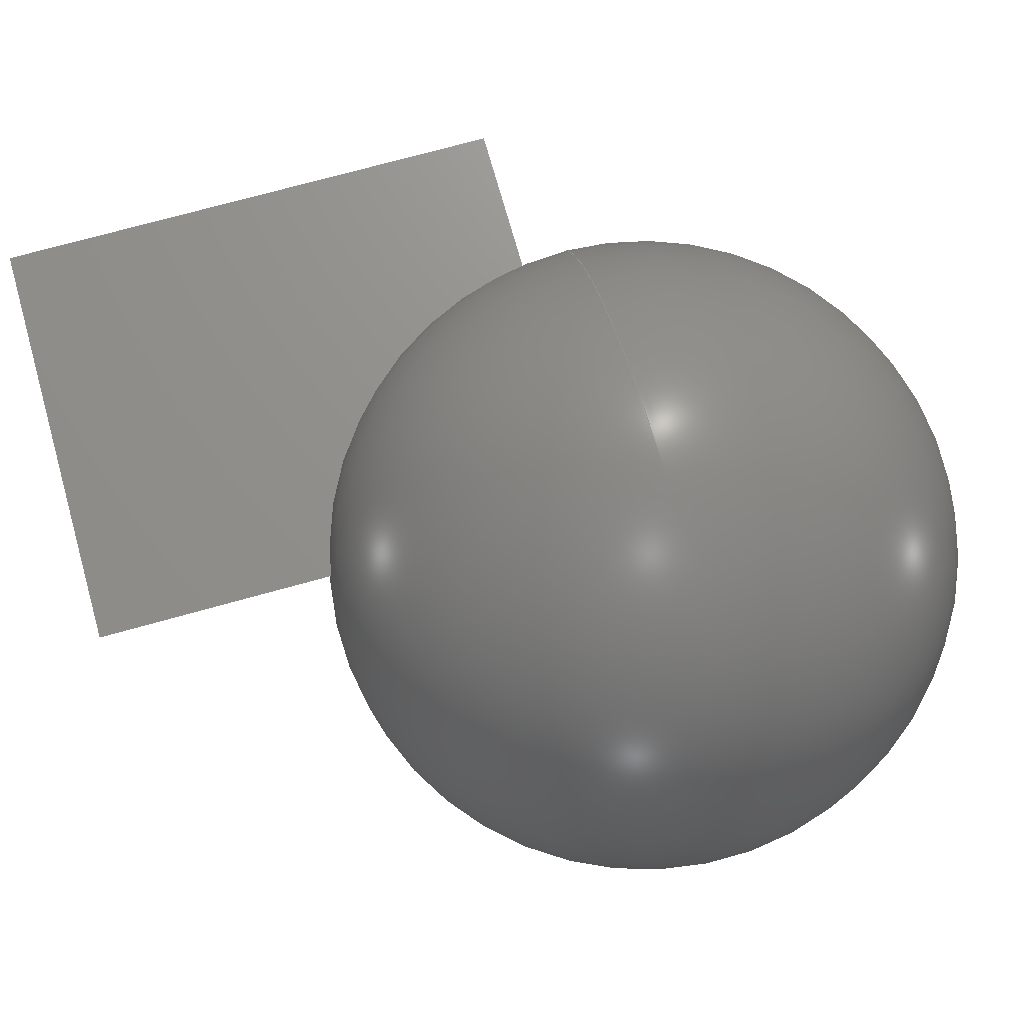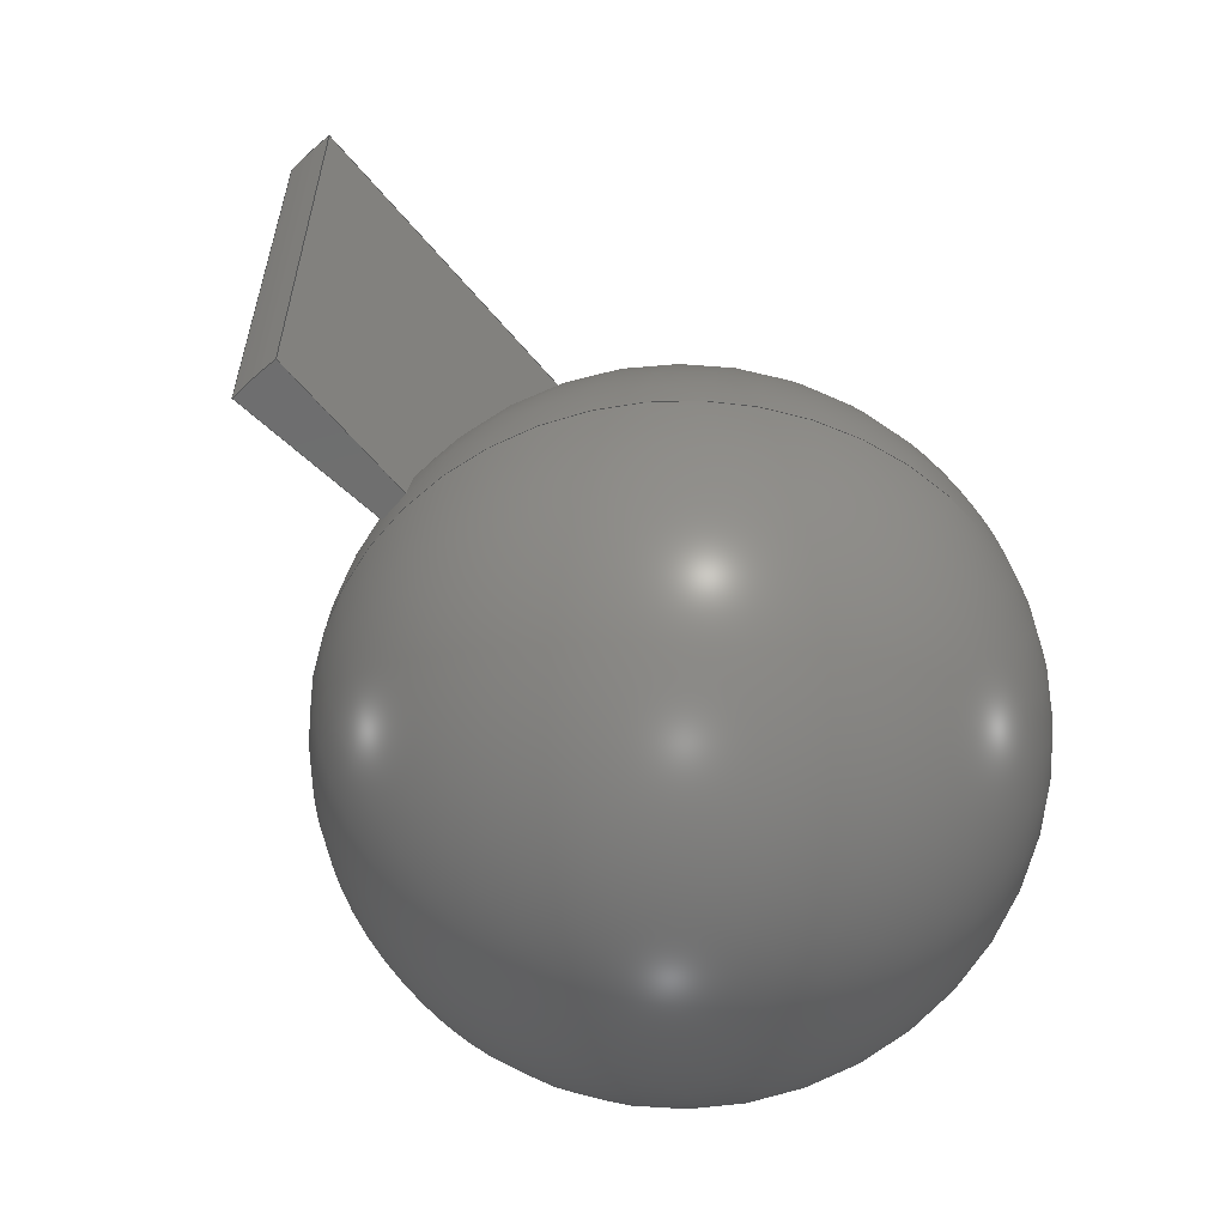
<metadata>
{"format":"step","ext":"step","renderer":"f3d","projection":"perspective","resolution":1024,"background":"white","views":[{"elev":72.2,"azim":-105.6,"up":"+Z"},{"elev":-60.2,"azim":136.4,"up":"+Y"}]}
</metadata>
<code>
ISO-10303-21;
DATA;
#1 = APPLICATION_PROTOCOL_DEFINITION('international standard',
  'automotive_design',2000,#2);
#2 = APPLICATION_CONTEXT(
  'core data for automotive mechanical design processes');
#3 = SHAPE_DEFINITION_REPRESENTATION(#4,#10);
#4 = PRODUCT_DEFINITION_SHAPE('','',#5);
#5 = PRODUCT_DEFINITION('design','',#6,#9);
#6 = PRODUCT_DEFINITION_FORMATION('','',#7);
#7 = PRODUCT('Shere','Shere','',(#8));
#8 = PRODUCT_CONTEXT('',#2,'mechanical');
#9 = PRODUCT_DEFINITION_CONTEXT('part definition',#2,'design');
#10 = ADVANCED_BREP_SHAPE_REPRESENTATION('',(#11,#15),#27);
#11 = AXIS2_PLACEMENT_3D('',#12,#13,#14);
#12 = CARTESIAN_POINT('',(0,0,0));
#13 = DIRECTION('',(0,0,1));
#14 = DIRECTION('',(1,0,-0));
#15 = MANIFOLD_SOLID_BREP('',#16);
#16 = CLOSED_SHELL('',(#17));
#17 = ADVANCED_FACE('',(#18),#22,.T.);
#18 = FACE_BOUND('',#19,.T.);
#19 = VERTEX_LOOP('',#20);
#20 = VERTEX_POINT('',#21);
#21 = CARTESIAN_POINT('',(4,4,18));
#22 = SPHERICAL_SURFACE('',#23,18);
#23 = AXIS2_PLACEMENT_3D('',#24,#25,#26);
#24 = CARTESIAN_POINT('',(4,4,0));
#25 = DIRECTION('',(0,0,1));
#26 = DIRECTION('',(1,0,0));
#27 = ( GEOMETRIC_REPRESENTATION_CONTEXT(3) 
GLOBAL_UNCERTAINTY_ASSIGNED_CONTEXT((#31)) GLOBAL_UNIT_ASSIGNED_CONTEXT(
(#28,#29,#30)) REPRESENTATION_CONTEXT('Context #1',
  '3D Context with UNIT and UNCERTAINTY') );
#28 = ( LENGTH_UNIT() NAMED_UNIT(*) SI_UNIT(.MILLI.,.METRE.) );
#29 = ( NAMED_UNIT(*) PLANE_ANGLE_UNIT() SI_UNIT($,.RADIAN.) );
#30 = ( NAMED_UNIT(*) SI_UNIT($,.STERADIAN.) SOLID_ANGLE_UNIT() );
#31 = UNCERTAINTY_MEASURE_WITH_UNIT(LENGTH_MEASURE(1e-07),#28,
  'distance_accuracy_value','confusion accuracy');
#32 = PRODUCT_RELATED_PRODUCT_CATEGORY('part',$,(#7));
#33 = SHAPE_DEFINITION_REPRESENTATION(#34,#40);
#34 = PRODUCT_DEFINITION_SHAPE('','',#35);
#35 = PRODUCT_DEFINITION('design','',#36,#39);
#36 = PRODUCT_DEFINITION_FORMATION('','',#37);
#37 = PRODUCT('Shere002','Shere002','',(#38));
#38 = PRODUCT_CONTEXT('',#2,'mechanical');
#39 = PRODUCT_DEFINITION_CONTEXT('part definition',#2,'design');
#40 = ADVANCED_BREP_SHAPE_REPRESENTATION('',(#11,#41),#53);
#41 = MANIFOLD_SOLID_BREP('',#42);
#42 = CLOSED_SHELL('',(#43));
#43 = ADVANCED_FACE('',(#44),#48,.T.);
#44 = FACE_BOUND('',#45,.T.);
#45 = VERTEX_LOOP('',#46);
#46 = VERTEX_POINT('',#47);
#47 = CARTESIAN_POINT('',(3.062e-16,-7.499e-32,-5));
#48 = SPHERICAL_SURFACE('',#49,5);
#49 = AXIS2_PLACEMENT_3D('',#50,#51,#52);
#50 = CARTESIAN_POINT('',(0,0,0));
#51 = DIRECTION('',(0,0,1));
#52 = DIRECTION('',(1,0,0));
#53 = ( GEOMETRIC_REPRESENTATION_CONTEXT(3) 
GLOBAL_UNCERTAINTY_ASSIGNED_CONTEXT((#57)) GLOBAL_UNIT_ASSIGNED_CONTEXT(
(#54,#55,#56)) REPRESENTATION_CONTEXT('Context #1',
  '3D Context with UNIT and UNCERTAINTY') );
#54 = ( LENGTH_UNIT() NAMED_UNIT(*) SI_UNIT(.MILLI.,.METRE.) );
#55 = ( NAMED_UNIT(*) PLANE_ANGLE_UNIT() SI_UNIT($,.RADIAN.) );
#56 = ( NAMED_UNIT(*) SI_UNIT($,.STERADIAN.) SOLID_ANGLE_UNIT() );
#57 = UNCERTAINTY_MEASURE_WITH_UNIT(LENGTH_MEASURE(1e-07),#54,
  'distance_accuracy_value','confusion accuracy');
#58 = PRODUCT_RELATED_PRODUCT_CATEGORY('part',$,(#37));
#59 = SHAPE_DEFINITION_REPRESENTATION(#60,#66);
#60 = PRODUCT_DEFINITION_SHAPE('','',#61);
#61 = PRODUCT_DEFINITION('design','',#62,#65);
#62 = PRODUCT_DEFINITION_FORMATION('','',#63);
#63 = PRODUCT('Cut','Cut','',(#64));
#64 = PRODUCT_CONTEXT('',#2,'mechanical');
#65 = PRODUCT_DEFINITION_CONTEXT('part definition',#2,'design');
#66 = ADVANCED_BREP_SHAPE_REPRESENTATION('',(#11,#67),#321);
#67 = MANIFOLD_SOLID_BREP('',#68);
#68 = CLOSED_SHELL('',(#69,#191,#239,#287,#314));
#69 = ADVANCED_FACE('',(#70),#85,.T.);
#70 = FACE_BOUND('',#71,.T.);
#71 = EDGE_LOOP('',(#72,#108,#136,#165));
#72 = ORIENTED_EDGE('',*,*,#73,.F.);
#73 = EDGE_CURVE('',#74,#76,#78,.T.);
#74 = VERTEX_POINT('',#75);
#75 = CARTESIAN_POINT('',(31,35,2));
#76 = VERTEX_POINT('',#77);
#77 = CARTESIAN_POINT('',(30.82,35,-0.9249));
#78 = SURFACE_CURVE('',#79,(#84,#96),.PCURVE_S1);
#79 = CIRCLE('',#80,24);
#80 = AXIS2_PLACEMENT_3D('',#81,#82,#83);
#81 = CARTESIAN_POINT('',(7,35,2));
#82 = DIRECTION('',(0,1,-2.22e-16));
#83 = DIRECTION('',(1,0,0));
#84 = PCURVE('',#85,#90);
#85 = CYLINDRICAL_SURFACE('',#86,24);
#86 = AXIS2_PLACEMENT_3D('',#87,#88,#89);
#87 = CARTESIAN_POINT('',(7,6,2));
#88 = DIRECTION('',(0,1,-2.22e-16));
#89 = DIRECTION('',(1,0,0));
#90 = DEFINITIONAL_REPRESENTATION('',(#91),#95);
#91 = LINE('',#92,#93);
#92 = CARTESIAN_POINT('',(0,29));
#93 = VECTOR('',#94,1);
#94 = DIRECTION('',(1,0));
#95 = ( GEOMETRIC_REPRESENTATION_CONTEXT(2) 
PARAMETRIC_REPRESENTATION_CONTEXT() REPRESENTATION_CONTEXT('2D SPACE',''
  ) );
#96 = PCURVE('',#97,#102);
#97 = PLANE('',#98);
#98 = AXIS2_PLACEMENT_3D('',#99,#100,#101);
#99 = CARTESIAN_POINT('',(7,35,2));
#100 = DIRECTION('',(0,1,-2.22e-16));
#101 = DIRECTION('',(1,0,0));
#102 = DEFINITIONAL_REPRESENTATION('',(#103),#107);
#103 = CIRCLE('',#104,24);
#104 = AXIS2_PLACEMENT_2D('',#105,#106);
#105 = CARTESIAN_POINT('',(0,0));
#106 = DIRECTION('',(1,0));
#107 = ( GEOMETRIC_REPRESENTATION_CONTEXT(2) 
PARAMETRIC_REPRESENTATION_CONTEXT() REPRESENTATION_CONTEXT('2D SPACE',''
  ) );
#108 = ORIENTED_EDGE('',*,*,#109,.F.);
#109 = EDGE_CURVE('',#110,#74,#112,.T.);
#110 = VERTEX_POINT('',#111);
#111 = CARTESIAN_POINT('',(31,6,2));
#112 = SURFACE_CURVE('',#113,(#117,#124),.PCURVE_S1);
#113 = LINE('',#114,#115);
#114 = CARTESIAN_POINT('',(31,6,2));
#115 = VECTOR('',#116,1);
#116 = DIRECTION('',(0,1,-2.22e-16));
#117 = PCURVE('',#85,#118);
#118 = DEFINITIONAL_REPRESENTATION('',(#119),#123);
#119 = LINE('',#120,#121);
#120 = CARTESIAN_POINT('',(0,-0));
#121 = VECTOR('',#122,1);
#122 = DIRECTION('',(0,1));
#123 = ( GEOMETRIC_REPRESENTATION_CONTEXT(2) 
PARAMETRIC_REPRESENTATION_CONTEXT() REPRESENTATION_CONTEXT('2D SPACE',''
  ) );
#124 = PCURVE('',#125,#130);
#125 = PLANE('',#126);
#126 = AXIS2_PLACEMENT_3D('',#127,#128,#129);
#127 = CARTESIAN_POINT('',(7,6,2));
#128 = DIRECTION('',(0,2.22e-16,1));
#129 = DIRECTION('',(1,0,0));
#130 = DEFINITIONAL_REPRESENTATION('',(#131),#135);
#131 = LINE('',#132,#133);
#132 = CARTESIAN_POINT('',(24,0));
#133 = VECTOR('',#134,1);
#134 = DIRECTION('',(0,1));
#135 = ( GEOMETRIC_REPRESENTATION_CONTEXT(2) 
PARAMETRIC_REPRESENTATION_CONTEXT() REPRESENTATION_CONTEXT('2D SPACE',''
  ) );
#136 = ORIENTED_EDGE('',*,*,#137,.T.);
#137 = EDGE_CURVE('',#110,#138,#140,.T.);
#138 = VERTEX_POINT('',#139);
#139 = CARTESIAN_POINT('',(30.82,6,-0.9249));
#140 = SURFACE_CURVE('',#141,(#146,#153),.PCURVE_S1);
#141 = CIRCLE('',#142,24);
#142 = AXIS2_PLACEMENT_3D('',#143,#144,#145);
#143 = CARTESIAN_POINT('',(7,6,2));
#144 = DIRECTION('',(0,1,-2.22e-16));
#145 = DIRECTION('',(1,0,0));
#146 = PCURVE('',#85,#147);
#147 = DEFINITIONAL_REPRESENTATION('',(#148),#152);
#148 = LINE('',#149,#150);
#149 = CARTESIAN_POINT('',(0,0));
#150 = VECTOR('',#151,1);
#151 = DIRECTION('',(1,0));
#152 = ( GEOMETRIC_REPRESENTATION_CONTEXT(2) 
PARAMETRIC_REPRESENTATION_CONTEXT() REPRESENTATION_CONTEXT('2D SPACE',''
  ) );
#153 = PCURVE('',#154,#159);
#154 = PLANE('',#155);
#155 = AXIS2_PLACEMENT_3D('',#156,#157,#158);
#156 = CARTESIAN_POINT('',(7,6,2));
#157 = DIRECTION('',(0,1,-2.22e-16));
#158 = DIRECTION('',(1,0,0));
#159 = DEFINITIONAL_REPRESENTATION('',(#160),#164);
#160 = CIRCLE('',#161,24);
#161 = AXIS2_PLACEMENT_2D('',#162,#163);
#162 = CARTESIAN_POINT('',(0,0));
#163 = DIRECTION('',(1,0));
#164 = ( GEOMETRIC_REPRESENTATION_CONTEXT(2) 
PARAMETRIC_REPRESENTATION_CONTEXT() REPRESENTATION_CONTEXT('2D SPACE',''
  ) );
#165 = ORIENTED_EDGE('',*,*,#166,.T.);
#166 = EDGE_CURVE('',#138,#76,#167,.T.);
#167 = SURFACE_CURVE('',#168,(#172,#179),.PCURVE_S1);
#168 = LINE('',#169,#170);
#169 = CARTESIAN_POINT('',(30.82,6,-0.9249));
#170 = VECTOR('',#171,1);
#171 = DIRECTION('',(0,1,-2.22e-16));
#172 = PCURVE('',#85,#173);
#173 = DEFINITIONAL_REPRESENTATION('',(#174),#178);
#174 = LINE('',#175,#176);
#175 = CARTESIAN_POINT('',(0.1222,-0));
#176 = VECTOR('',#177,1);
#177 = DIRECTION('',(0,1));
#178 = ( GEOMETRIC_REPRESENTATION_CONTEXT(2) 
PARAMETRIC_REPRESENTATION_CONTEXT() REPRESENTATION_CONTEXT('2D SPACE',''
  ) );
#179 = PCURVE('',#180,#185);
#180 = PLANE('',#181);
#181 = AXIS2_PLACEMENT_3D('',#182,#183,#184);
#182 = CARTESIAN_POINT('',(7,6,2));
#183 = DIRECTION('',(0.1219,2.204e-16,0.9925));
#184 = DIRECTION('',(0.9925,-2.706e-17,-0.1219)
  );
#185 = DEFINITIONAL_REPRESENTATION('',(#186),#190);
#186 = LINE('',#187,#188);
#187 = CARTESIAN_POINT('',(24,0));
#188 = VECTOR('',#189,1);
#189 = DIRECTION('',(0,1));
#190 = ( GEOMETRIC_REPRESENTATION_CONTEXT(2) 
PARAMETRIC_REPRESENTATION_CONTEXT() REPRESENTATION_CONTEXT('2D SPACE',''
  ) );
#191 = ADVANCED_FACE('',(#192),#97,.T.);
#192 = FACE_BOUND('',#193,.T.);
#193 = EDGE_LOOP('',(#194,#195,#218));
#194 = ORIENTED_EDGE('',*,*,#73,.T.);
#195 = ORIENTED_EDGE('',*,*,#196,.F.);
#196 = EDGE_CURVE('',#197,#76,#199,.T.);
#197 = VERTEX_POINT('',#198);
#198 = CARTESIAN_POINT('',(7,35,2));
#199 = SURFACE_CURVE('',#200,(#204,#211),.PCURVE_S1);
#200 = LINE('',#201,#202);
#201 = CARTESIAN_POINT('',(7,35,2));
#202 = VECTOR('',#203,1);
#203 = DIRECTION('',(0.9925,-2.706e-17,-0.1219)
  );
#204 = PCURVE('',#97,#205);
#205 = DEFINITIONAL_REPRESENTATION('',(#206),#210);
#206 = LINE('',#207,#208);
#207 = CARTESIAN_POINT('',(0,0));
#208 = VECTOR('',#209,1);
#209 = DIRECTION('',(0.9925,0.1219));
#210 = ( GEOMETRIC_REPRESENTATION_CONTEXT(2) 
PARAMETRIC_REPRESENTATION_CONTEXT() REPRESENTATION_CONTEXT('2D SPACE',''
  ) );
#211 = PCURVE('',#180,#212);
#212 = DEFINITIONAL_REPRESENTATION('',(#213),#217);
#213 = LINE('',#214,#215);
#214 = CARTESIAN_POINT('',(0,29));
#215 = VECTOR('',#216,1);
#216 = DIRECTION('',(1,0));
#217 = ( GEOMETRIC_REPRESENTATION_CONTEXT(2) 
PARAMETRIC_REPRESENTATION_CONTEXT() REPRESENTATION_CONTEXT('2D SPACE',''
  ) );
#218 = ORIENTED_EDGE('',*,*,#219,.T.);
#219 = EDGE_CURVE('',#197,#74,#220,.T.);
#220 = SURFACE_CURVE('',#221,(#225,#232),.PCURVE_S1);
#221 = LINE('',#222,#223);
#222 = CARTESIAN_POINT('',(7,35,2));
#223 = VECTOR('',#224,1);
#224 = DIRECTION('',(1,0,0));
#225 = PCURVE('',#97,#226);
#226 = DEFINITIONAL_REPRESENTATION('',(#227),#231);
#227 = LINE('',#228,#229);
#228 = CARTESIAN_POINT('',(0,0));
#229 = VECTOR('',#230,1);
#230 = DIRECTION('',(1,0));
#231 = ( GEOMETRIC_REPRESENTATION_CONTEXT(2) 
PARAMETRIC_REPRESENTATION_CONTEXT() REPRESENTATION_CONTEXT('2D SPACE',''
  ) );
#232 = PCURVE('',#125,#233);
#233 = DEFINITIONAL_REPRESENTATION('',(#234),#238);
#234 = LINE('',#235,#236);
#235 = CARTESIAN_POINT('',(0,29));
#236 = VECTOR('',#237,1);
#237 = DIRECTION('',(1,0));
#238 = ( GEOMETRIC_REPRESENTATION_CONTEXT(2) 
PARAMETRIC_REPRESENTATION_CONTEXT() REPRESENTATION_CONTEXT('2D SPACE',''
  ) );
#239 = ADVANCED_FACE('',(#240),#154,.F.);
#240 = FACE_BOUND('',#241,.T.);
#241 = EDGE_LOOP('',(#242,#243,#266));
#242 = ORIENTED_EDGE('',*,*,#137,.F.);
#243 = ORIENTED_EDGE('',*,*,#244,.F.);
#244 = EDGE_CURVE('',#245,#110,#247,.T.);
#245 = VERTEX_POINT('',#246);
#246 = CARTESIAN_POINT('',(7,6,2));
#247 = SURFACE_CURVE('',#248,(#252,#259),.PCURVE_S1);
#248 = LINE('',#249,#250);
#249 = CARTESIAN_POINT('',(7,6,2));
#250 = VECTOR('',#251,1);
#251 = DIRECTION('',(1,0,0));
#252 = PCURVE('',#154,#253);
#253 = DEFINITIONAL_REPRESENTATION('',(#254),#258);
#254 = LINE('',#255,#256);
#255 = CARTESIAN_POINT('',(0,0));
#256 = VECTOR('',#257,1);
#257 = DIRECTION('',(1,0));
#258 = ( GEOMETRIC_REPRESENTATION_CONTEXT(2) 
PARAMETRIC_REPRESENTATION_CONTEXT() REPRESENTATION_CONTEXT('2D SPACE',''
  ) );
#259 = PCURVE('',#125,#260);
#260 = DEFINITIONAL_REPRESENTATION('',(#261),#265);
#261 = LINE('',#262,#263);
#262 = CARTESIAN_POINT('',(0,0));
#263 = VECTOR('',#264,1);
#264 = DIRECTION('',(1,0));
#265 = ( GEOMETRIC_REPRESENTATION_CONTEXT(2) 
PARAMETRIC_REPRESENTATION_CONTEXT() REPRESENTATION_CONTEXT('2D SPACE',''
  ) );
#266 = ORIENTED_EDGE('',*,*,#267,.T.);
#267 = EDGE_CURVE('',#245,#138,#268,.T.);
#268 = SURFACE_CURVE('',#269,(#273,#280),.PCURVE_S1);
#269 = LINE('',#270,#271);
#270 = CARTESIAN_POINT('',(7,6,2));
#271 = VECTOR('',#272,1);
#272 = DIRECTION('',(0.9925,-2.706e-17,-0.1219)
  );
#273 = PCURVE('',#154,#274);
#274 = DEFINITIONAL_REPRESENTATION('',(#275),#279);
#275 = LINE('',#276,#277);
#276 = CARTESIAN_POINT('',(0,0));
#277 = VECTOR('',#278,1);
#278 = DIRECTION('',(0.9925,0.1219));
#279 = ( GEOMETRIC_REPRESENTATION_CONTEXT(2) 
PARAMETRIC_REPRESENTATION_CONTEXT() REPRESENTATION_CONTEXT('2D SPACE',''
  ) );
#280 = PCURVE('',#180,#281);
#281 = DEFINITIONAL_REPRESENTATION('',(#282),#286);
#282 = LINE('',#283,#284);
#283 = CARTESIAN_POINT('',(0,0));
#284 = VECTOR('',#285,1);
#285 = DIRECTION('',(1,0));
#286 = ( GEOMETRIC_REPRESENTATION_CONTEXT(2) 
PARAMETRIC_REPRESENTATION_CONTEXT() REPRESENTATION_CONTEXT('2D SPACE',''
  ) );
#287 = ADVANCED_FACE('',(#288),#125,.T.);
#288 = FACE_BOUND('',#289,.T.);
#289 = EDGE_LOOP('',(#290,#291,#292,#293));
#290 = ORIENTED_EDGE('',*,*,#244,.T.);
#291 = ORIENTED_EDGE('',*,*,#109,.T.);
#292 = ORIENTED_EDGE('',*,*,#219,.F.);
#293 = ORIENTED_EDGE('',*,*,#294,.F.);
#294 = EDGE_CURVE('',#245,#197,#295,.T.);
#295 = SURFACE_CURVE('',#296,(#300,#307),.PCURVE_S1);
#296 = LINE('',#297,#298);
#297 = CARTESIAN_POINT('',(7,6,2));
#298 = VECTOR('',#299,1);
#299 = DIRECTION('',(0,1,-2.22e-16));
#300 = PCURVE('',#125,#301);
#301 = DEFINITIONAL_REPRESENTATION('',(#302),#306);
#302 = LINE('',#303,#304);
#303 = CARTESIAN_POINT('',(0,0));
#304 = VECTOR('',#305,1);
#305 = DIRECTION('',(0,1));
#306 = ( GEOMETRIC_REPRESENTATION_CONTEXT(2) 
PARAMETRIC_REPRESENTATION_CONTEXT() REPRESENTATION_CONTEXT('2D SPACE',''
  ) );
#307 = PCURVE('',#180,#308);
#308 = DEFINITIONAL_REPRESENTATION('',(#309),#313);
#309 = LINE('',#310,#311);
#310 = CARTESIAN_POINT('',(0,0));
#311 = VECTOR('',#312,1);
#312 = DIRECTION('',(0,1));
#313 = ( GEOMETRIC_REPRESENTATION_CONTEXT(2) 
PARAMETRIC_REPRESENTATION_CONTEXT() REPRESENTATION_CONTEXT('2D SPACE',''
  ) );
#314 = ADVANCED_FACE('',(#315),#180,.F.);
#315 = FACE_BOUND('',#316,.T.);
#316 = EDGE_LOOP('',(#317,#318,#319,#320));
#317 = ORIENTED_EDGE('',*,*,#196,.T.);
#318 = ORIENTED_EDGE('',*,*,#166,.F.);
#319 = ORIENTED_EDGE('',*,*,#267,.F.);
#320 = ORIENTED_EDGE('',*,*,#294,.T.);
#321 = ( GEOMETRIC_REPRESENTATION_CONTEXT(3) 
GLOBAL_UNCERTAINTY_ASSIGNED_CONTEXT((#325)) GLOBAL_UNIT_ASSIGNED_CONTEXT
((#322,#323,#324)) REPRESENTATION_CONTEXT('Context #1',
  '3D Context with UNIT and UNCERTAINTY') );
#322 = ( LENGTH_UNIT() NAMED_UNIT(*) SI_UNIT(.MILLI.,.METRE.) );
#323 = ( NAMED_UNIT(*) PLANE_ANGLE_UNIT() SI_UNIT($,.RADIAN.) );
#324 = ( NAMED_UNIT(*) SI_UNIT($,.STERADIAN.) SOLID_ANGLE_UNIT() );
#325 = UNCERTAINTY_MEASURE_WITH_UNIT(LENGTH_MEASURE(1e-07),#322,
  'distance_accuracy_value','confusion accuracy');
#326 = PRODUCT_RELATED_PRODUCT_CATEGORY('part',$,(#63));
#327 = MECHANICAL_DESIGN_GEOMETRIC_PRESENTATION_REPRESENTATION('',(#328)
  ,#27);
#328 = STYLED_ITEM('color',(#329),#17);
#329 = PRESENTATION_STYLE_ASSIGNMENT((#330));
#330 = SURFACE_STYLE_USAGE(.BOTH.,#331);
#331 = SURFACE_SIDE_STYLE('',(#332));
#332 = SURFACE_STYLE_FILL_AREA(#333);
#333 = FILL_AREA_STYLE('',(#334));
#334 = FILL_AREA_STYLE_COLOUR('',#335);
#335 = COLOUR_RGB('',0.8,0.8,0.8);
#336 = MECHANICAL_DESIGN_GEOMETRIC_PRESENTATION_REPRESENTATION('',(#337)
  ,#53);
#337 = STYLED_ITEM('color',(#338),#43);
#338 = PRESENTATION_STYLE_ASSIGNMENT((#339));
#339 = SURFACE_STYLE_USAGE(.BOTH.,#340);
#340 = SURFACE_SIDE_STYLE('',(#341));
#341 = SURFACE_STYLE_FILL_AREA(#342);
#342 = FILL_AREA_STYLE('',(#343));
#343 = FILL_AREA_STYLE_COLOUR('',#335);
#344 = MECHANICAL_DESIGN_GEOMETRIC_PRESENTATION_REPRESENTATION('',(#345,
    #352,#359,#366,#373),#321);
#345 = STYLED_ITEM('color',(#346),#69);
#346 = PRESENTATION_STYLE_ASSIGNMENT((#347));
#347 = SURFACE_STYLE_USAGE(.BOTH.,#348);
#348 = SURFACE_SIDE_STYLE('',(#349));
#349 = SURFACE_STYLE_FILL_AREA(#350);
#350 = FILL_AREA_STYLE('',(#351));
#351 = FILL_AREA_STYLE_COLOUR('',#335);
#352 = STYLED_ITEM('color',(#353),#191);
#353 = PRESENTATION_STYLE_ASSIGNMENT((#354));
#354 = SURFACE_STYLE_USAGE(.BOTH.,#355);
#355 = SURFACE_SIDE_STYLE('',(#356));
#356 = SURFACE_STYLE_FILL_AREA(#357);
#357 = FILL_AREA_STYLE('',(#358));
#358 = FILL_AREA_STYLE_COLOUR('',#335);
#359 = STYLED_ITEM('color',(#360),#239);
#360 = PRESENTATION_STYLE_ASSIGNMENT((#361));
#361 = SURFACE_STYLE_USAGE(.BOTH.,#362);
#362 = SURFACE_SIDE_STYLE('',(#363));
#363 = SURFACE_STYLE_FILL_AREA(#364);
#364 = FILL_AREA_STYLE('',(#365));
#365 = FILL_AREA_STYLE_COLOUR('',#335);
#366 = STYLED_ITEM('color',(#367),#287);
#367 = PRESENTATION_STYLE_ASSIGNMENT((#368));
#368 = SURFACE_STYLE_USAGE(.BOTH.,#369);
#369 = SURFACE_SIDE_STYLE('',(#370));
#370 = SURFACE_STYLE_FILL_AREA(#371);
#371 = FILL_AREA_STYLE('',(#372));
#372 = FILL_AREA_STYLE_COLOUR('',#335);
#373 = STYLED_ITEM('color',(#374),#314);
#374 = PRESENTATION_STYLE_ASSIGNMENT((#375));
#375 = SURFACE_STYLE_USAGE(.BOTH.,#376);
#376 = SURFACE_SIDE_STYLE('',(#377));
#377 = SURFACE_STYLE_FILL_AREA(#378);
#378 = FILL_AREA_STYLE('',(#379));
#379 = FILL_AREA_STYLE_COLOUR('',#335);
ENDSEC;
END-ISO-10303-21;

</code>
